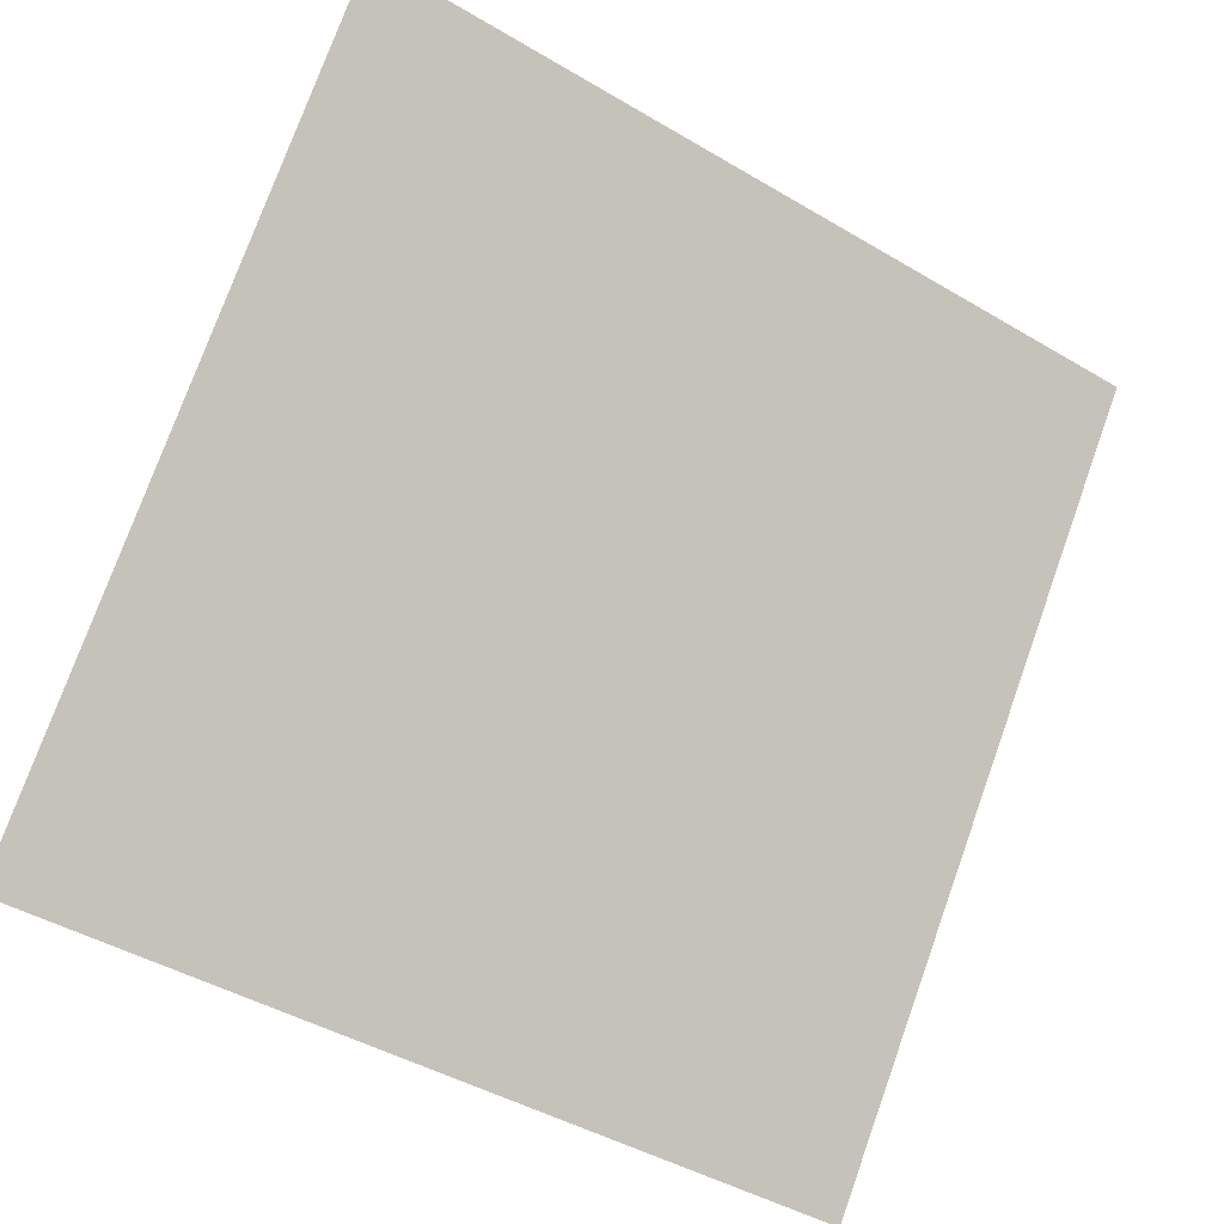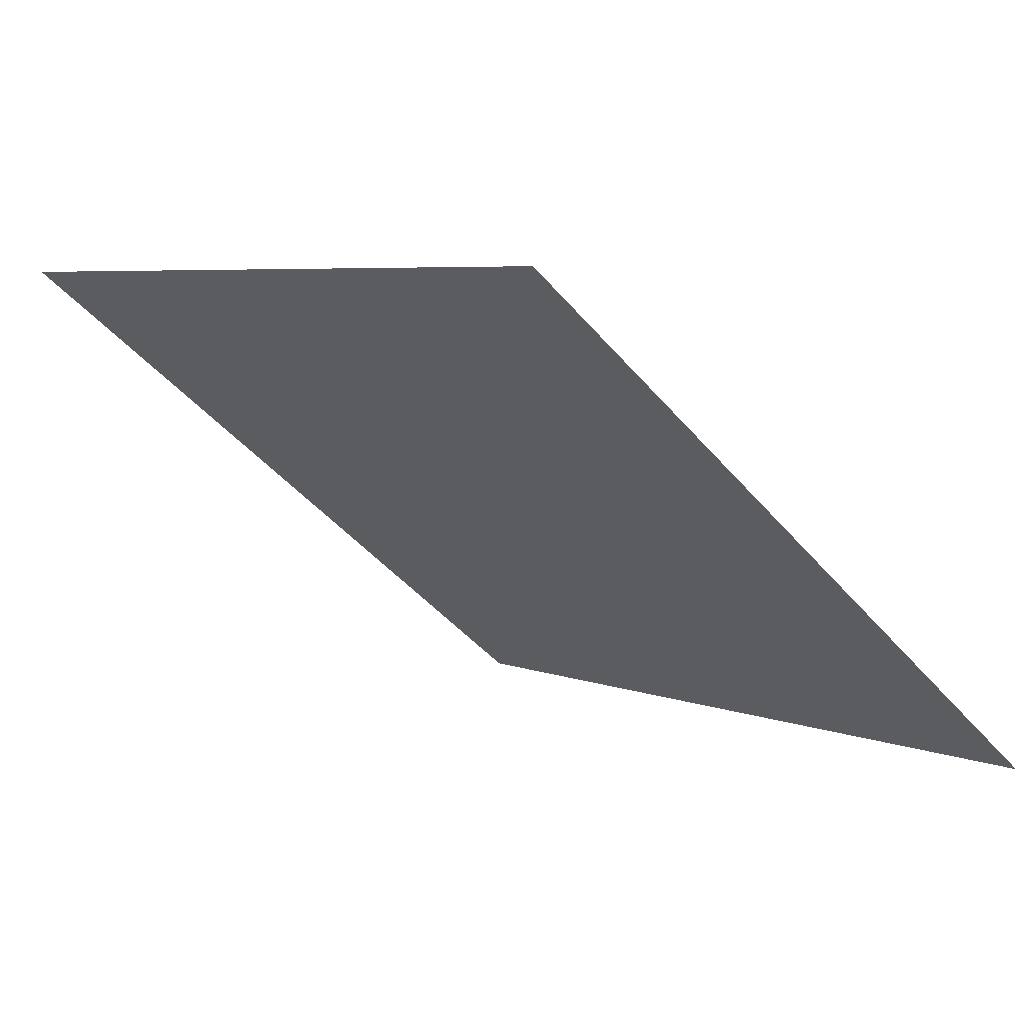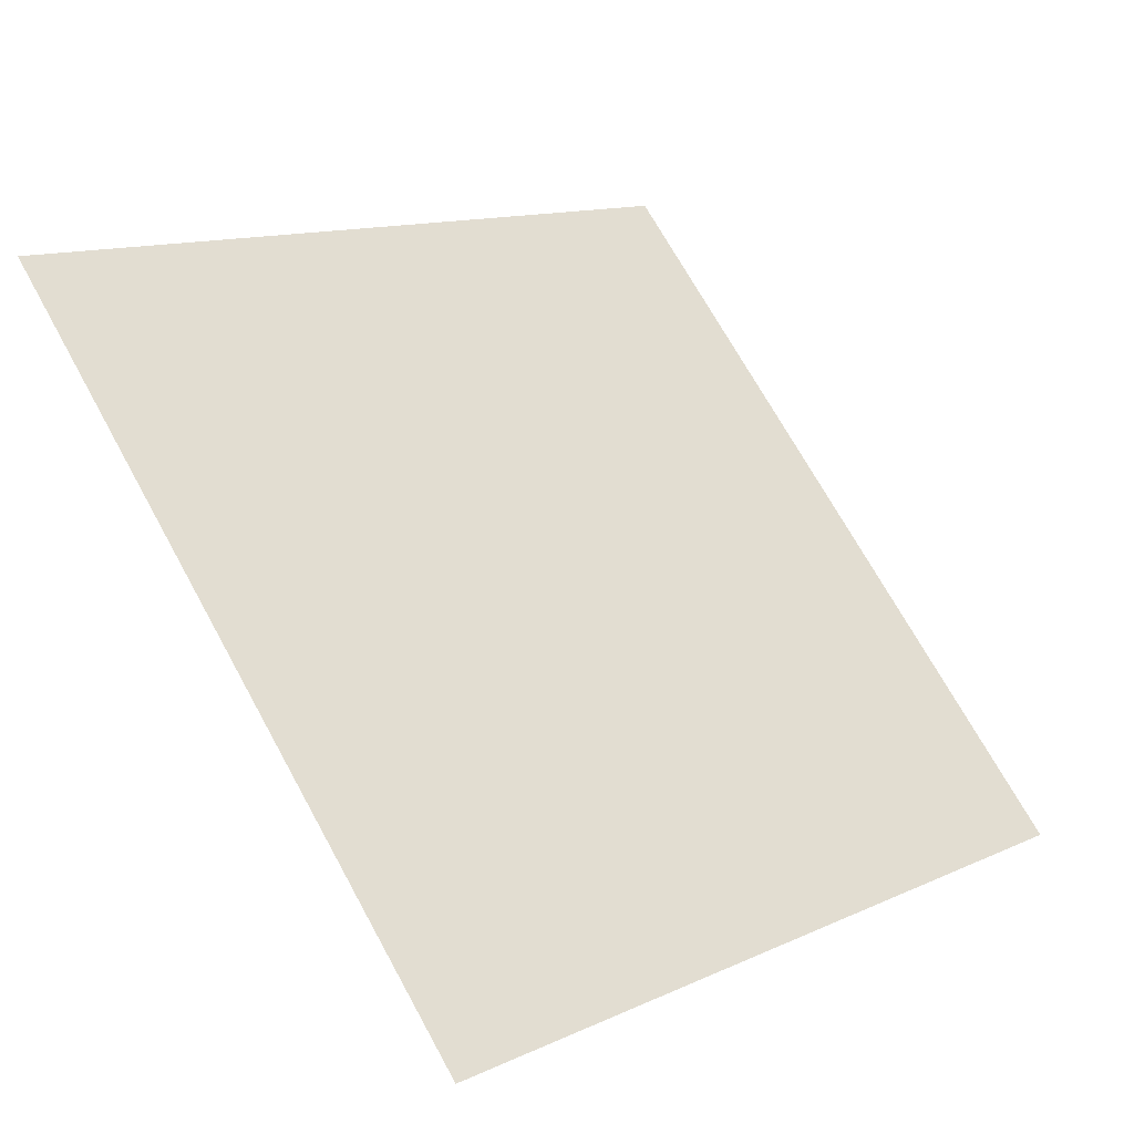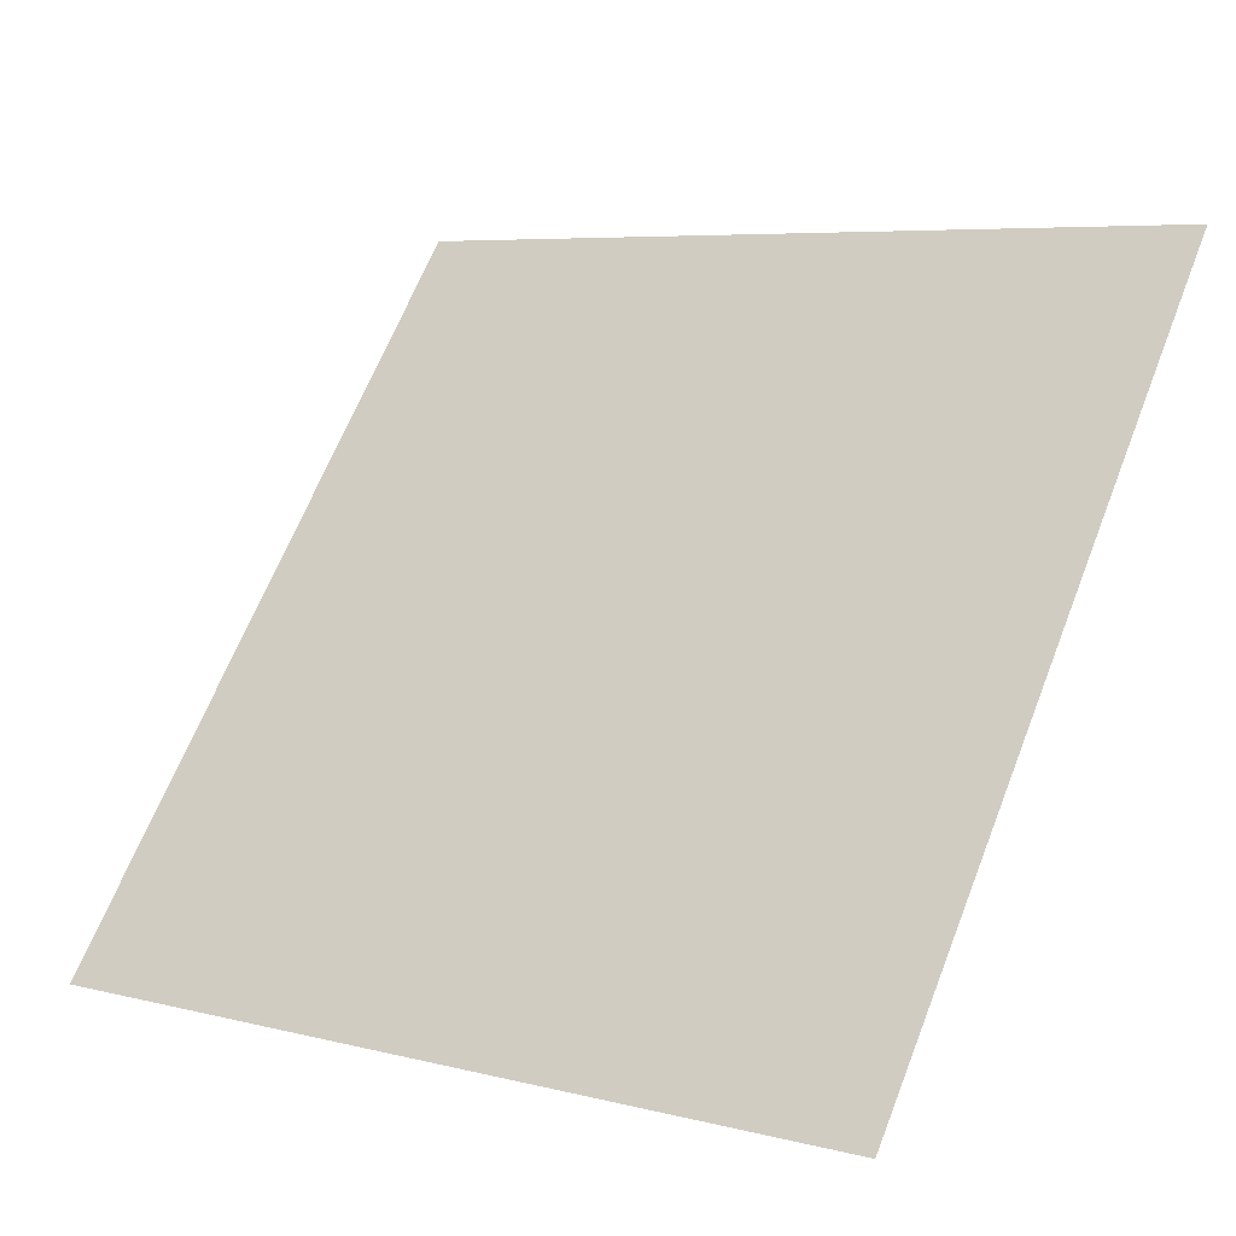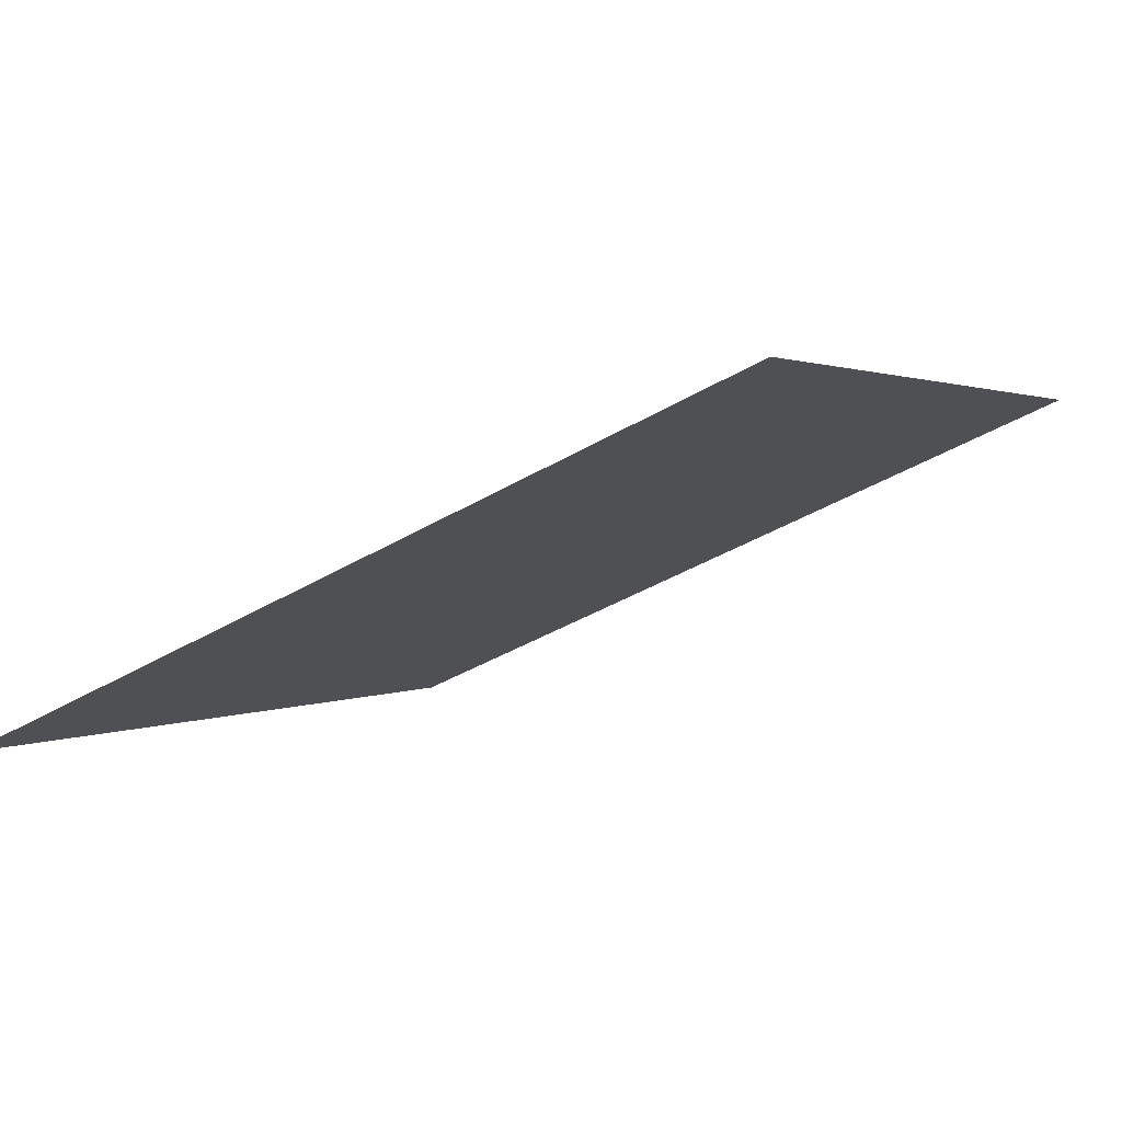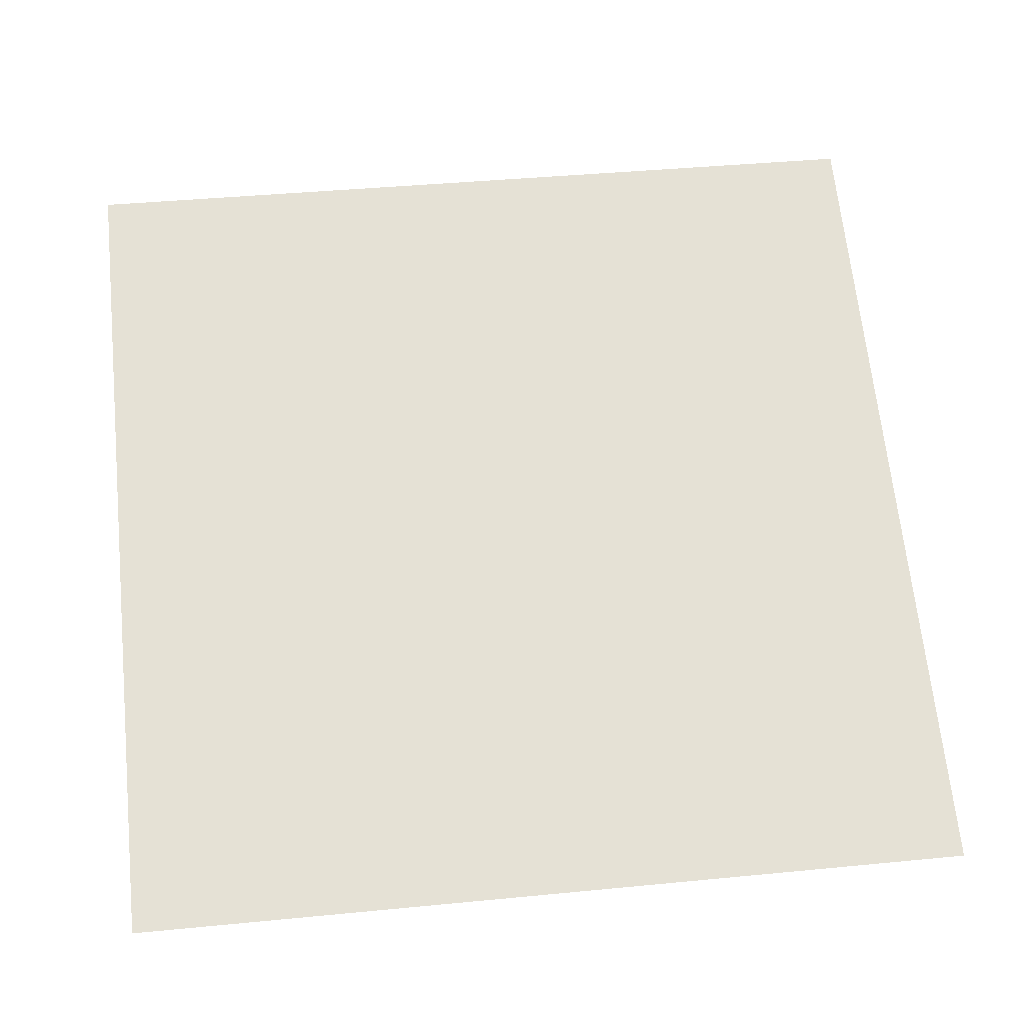
<metadata>
{"format":"obj","ext":"obj","renderer":"f3d","projection":"perspective","resolution":1024,"background":"white","views":[{"elev":-45.4,"azim":144.0,"up":"+Z"},{"elev":4.1,"azim":50.3,"up":"+Y"},{"elev":69.3,"azim":61.6,"up":"+Y"},{"elev":5.4,"azim":35.8,"up":"+Z"},{"elev":-40.6,"azim":-144.8,"up":"+Y"},{"elev":29.2,"azim":173.9,"up":"+Y"}]}
</metadata>
<code>
v -0.06032 0.7402 0.4446
v -0.06688 0.7404 0.4447
v -0.06676 0.7443 0.4499
v -0.0602 0.7441 0.4499
f 4 3 2 1

</code>
